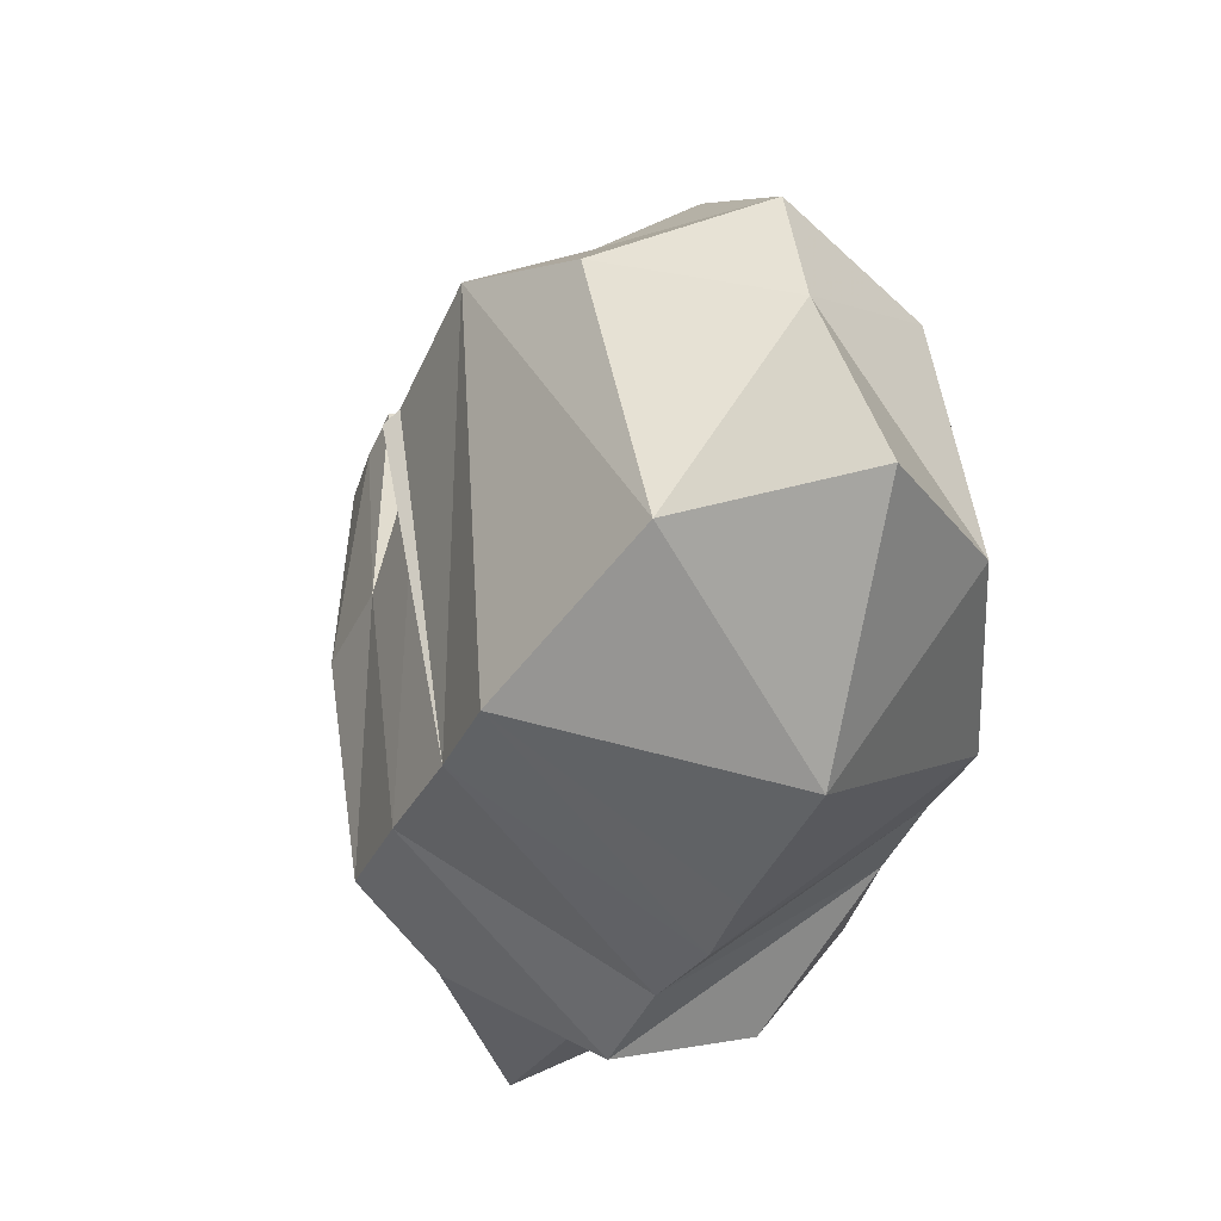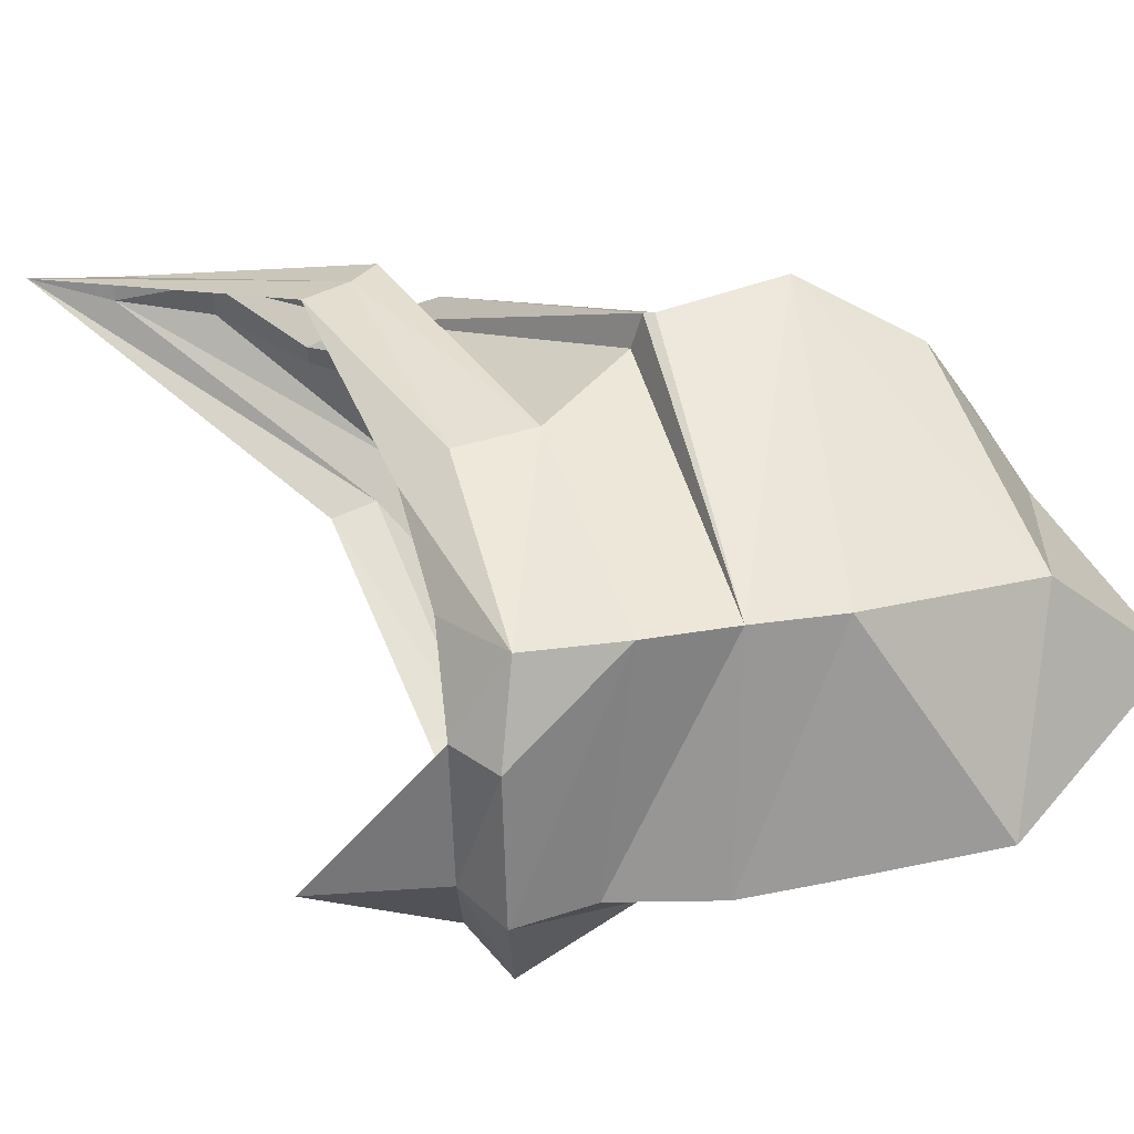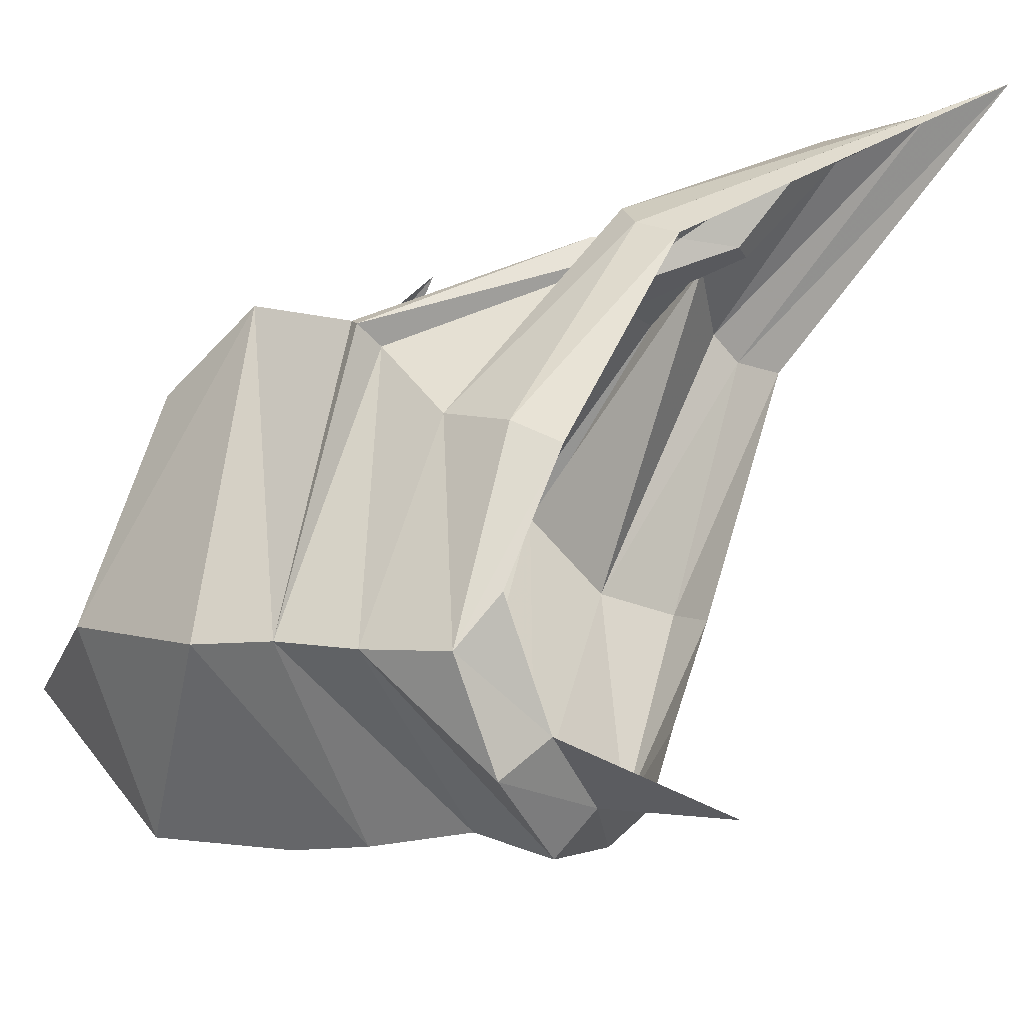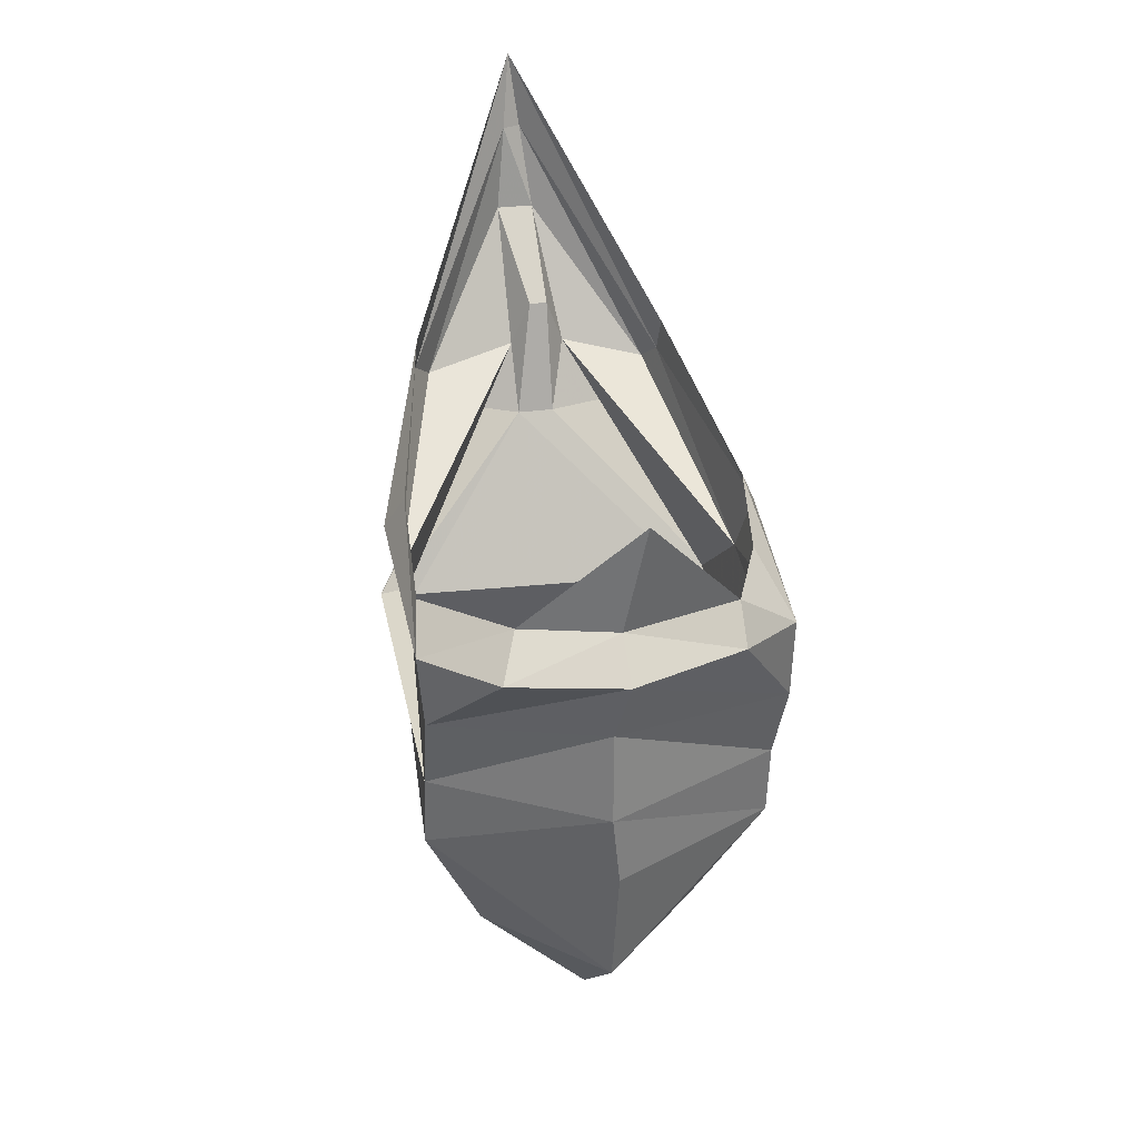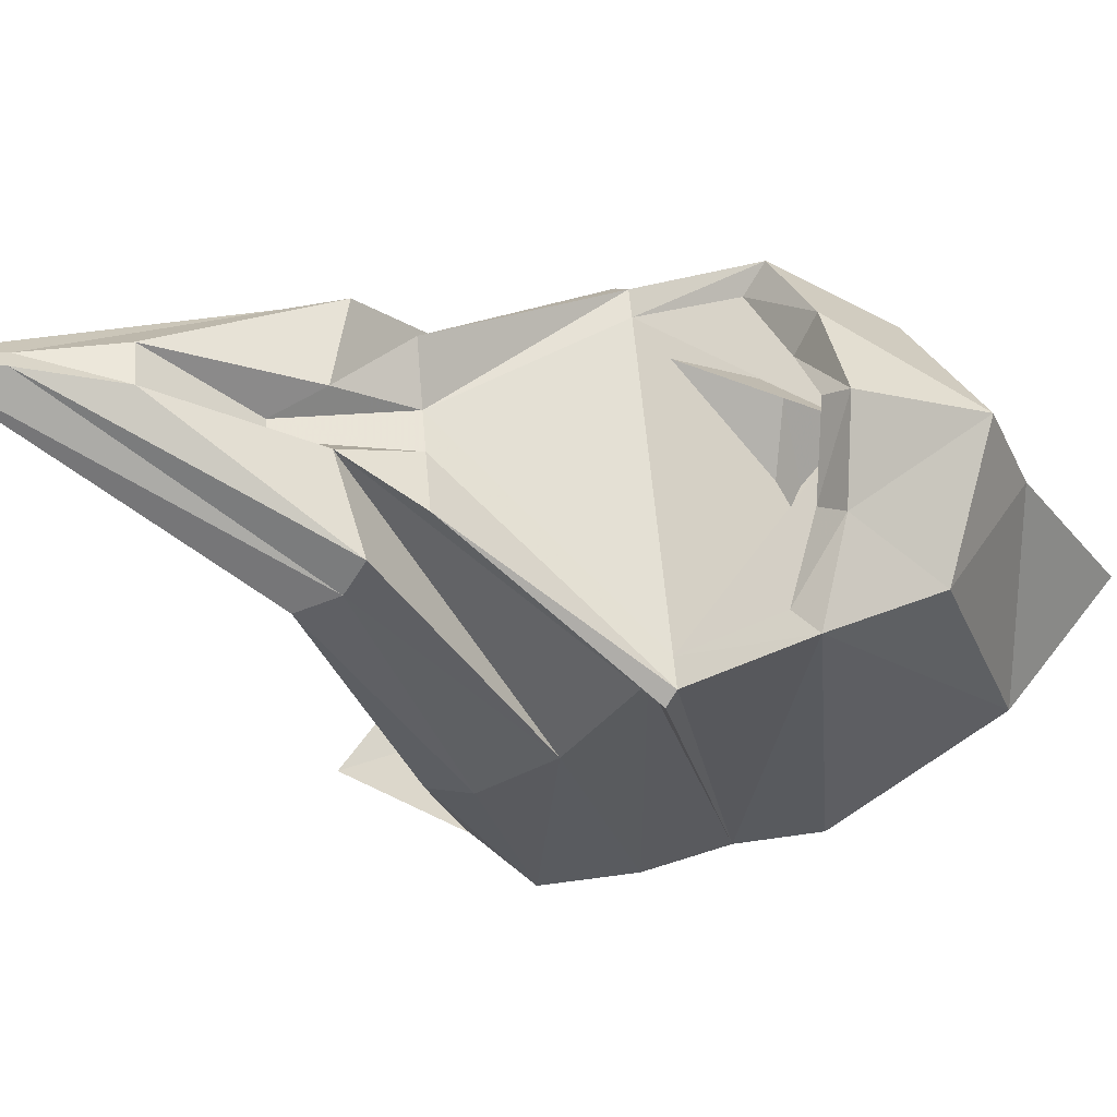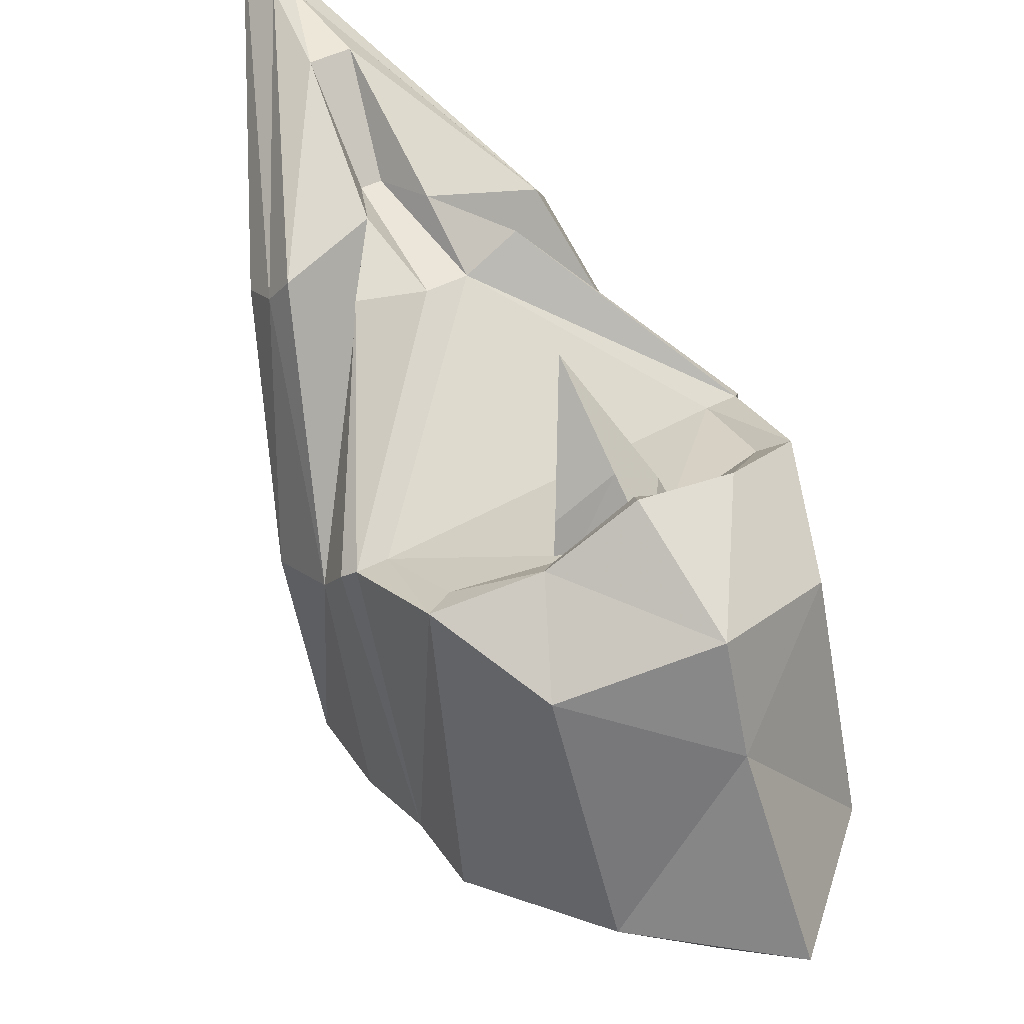
<metadata>
{"format":"obj","ext":"obj","renderer":"f3d","projection":"perspective","resolution":1024,"background":"white","views":[{"elev":-24.0,"azim":-21.0,"up":"+Z"},{"elev":-39.1,"azim":-88.5,"up":"+Z"},{"elev":-25.3,"azim":113.0,"up":"+Z"},{"elev":27.4,"azim":167.3,"up":"+Y"},{"elev":56.4,"azim":-95.0,"up":"+Z"},{"elev":46.9,"azim":-30.2,"up":"+Z"}]}
</metadata>
<code>
v -0.007812 0.1641 -0.2344
v 0.08594 0.07031 -0.1953
v 0.007812 0.07031 -0.2188
v -0.09375 0.07031 -0.1875
v -0.09375 0.03906 -0.2109
v -0.1484 0.03125 -0.1641
v -0.125 0.07812 -0.1172
v -0.1406 0.1016 -0.03125
v -0.1562 0.07031 -0.01562
v -0.1172 0.1719 0.1484
v -0.1172 0.1406 0.1641
v -0.007812 0.3828 0.2812
v -0.01562 0.3203 0.2734
v 0 0.3203 0.2656
v 0.1016 0.1406 0.1641
v 0.1016 0.1719 0.1484
v 0.1562 0.07031 0
v 0.1406 0.1016 -0.01562
v 0.1562 0.03125 -0.1562
v 0.1484 0.0625 -0.1172
v 0.1016 0.03906 -0.2266
v 0.007812 0.03906 -0.25
v -0.1484 -0.03906 -0.1562
v -0.1484 0.01562 0.007812
v -0.1094 0.125 0.1875
v -0.02344 0.25 0.2578
v 0.007812 0.25 0.2578
v 0.08594 0.125 0.1875
v 0.1406 0.01562 0.02344
v 0.1484 -0.03906 -0.1406
v 0.01562 -0.01562 -0.2266
v -0.1406 -0.1016 -0.1406
v -0.1406 -0.03906 0.07812
v -0.03906 0.1406 0.2031
v -0.02344 0.1797 0.1953
v -0.007812 0.1797 0.1953
v 0.007812 0.1406 0.2031
v 0.125 -0.03906 0.09375
v 0.1484 -0.1016 -0.125
v 0.01562 -0.09375 -0.2266
v -0.1406 -0.1641 -0.1328
v -0.1484 -0.1406 0.1328
v -0.1562 -0.05469 0.09375
v -0.1641 -0.04688 0.08594
v -0.07812 0.08594 0.1875
v -0.02344 0.08594 0.1719
v 0.007812 0.08594 0.1719
v 0.04688 0.08594 0.1953
v 0.1484 -0.04688 0.1016
v 0.1406 -0.05469 0.1094
v 0.125 -0.1406 0.1484
v 0.1484 -0.1641 -0.1172
v 0.007812 -0.1562 -0.2188
v 0.007812 -0.2656 -0.1953
v -0.09375 -0.2891 -0.07031
v -0.1094 -0.2266 0.1094
v -0.07812 -0.1641 0.1562
v -0.125 -0.125 0.125
v -0.1328 -0.05469 0.09375
v -0.007812 -0.2969 0.07031
v -0.007812 -0.2656 0.1484
v -0.01562 -0.1719 0.1953
v -0.0625 -0.1484 0.1406
v 0 -0.375 -0.0625
v 0.09375 -0.2891 -0.0625
v 0.09375 -0.2266 0.1094
v 0.0625 -0.1641 0.1719
v 0.04688 -0.1484 0.1484
v -0.007812 -0.1562 0.1797
v 0.1094 -0.125 0.1328
v 0.1172 -0.05469 0.1094
v -0.007812 -0.1797 0.1484
v -0.007812 -0.1328 0.1797
v -0.007812 -0.0625 0.2266
v -0.04688 -0.125 0.1484
v -0.0625 -0.1484 0.1016
v 0.03125 -0.125 0.1484
v -0.007812 -0.125 0.1641
v -0.01562 -0.1562 0.1328
v 0.04688 -0.1484 0.1016
f 1 2 3
f 1 3 4
f 4 3 5
f 4 5 6
f 4 6 7
f 7 6 8
f 8 6 9
f 8 9 10
f 10 9 11
f 10 11 12
f 12 11 13
f 12 14 15
f 12 15 16
f 16 15 17
f 16 17 18
f 18 17 19
f 18 19 20
f 20 19 2
f 2 19 21
f 2 21 3
f 3 21 22
f 3 22 5
f 5 22 23
f 5 23 6
f 6 23 24
f 6 24 9
f 9 24 11
f 11 24 25
f 11 25 13
f 13 25 26
f 14 27 28
f 14 28 15
f 15 28 29
f 15 29 17
f 17 29 19
f 19 29 30
f 19 30 21
f 21 30 22
f 22 30 31
f 22 31 23
f 23 31 32
f 23 32 33
f 23 33 24
f 24 33 34
f 24 34 25
f 25 34 26
f 26 34 35
f 27 36 37
f 27 37 28
f 28 37 29
f 29 37 38
f 29 38 30
f 30 38 39
f 30 39 31
f 31 39 40
f 31 40 32
f 32 40 41
f 32 41 42
f 32 42 43
f 32 43 44
f 32 44 33
f 33 44 34
f 34 44 45
f 34 45 46
f 34 46 35
f 36 47 37
f 37 47 48
f 37 48 49
f 37 49 38
f 38 49 39
f 39 49 50
f 39 50 51
f 39 51 52
f 39 52 40
f 40 52 53
f 40 53 41
f 41 53 54
f 41 54 55
f 41 55 42
f 42 55 56
f 42 56 57
f 42 57 58
f 42 58 59
f 42 59 43
f 43 59 46
f 43 46 45
f 43 45 44
f 55 60 56
f 56 60 61
f 56 61 57
f 57 61 62
f 57 62 63
f 57 63 58
f 60 55 64
f 60 64 65
f 60 65 66
f 60 66 61
f 61 66 67
f 61 67 62
f 62 67 68
f 62 68 69
f 62 69 63
f 54 64 55
f 64 54 65
f 65 54 52
f 65 52 51
f 65 51 66
f 66 51 67
f 67 51 70
f 67 70 68
f 52 54 53
f 48 50 49
f 50 48 47
f 50 47 71
f 50 71 51
f 51 71 70
f 73 74 75
f 73 77 74
f 74 77 78
f 74 78 75
f 12 13 14
f 13 26 14
f 14 26 27
f 26 35 27
f 27 35 36
f 35 46 36
f 36 46 47
f 70 71 72
f 72 71 59
f 72 59 58
f 47 46 59
f 47 59 71
f 73 75 76
f 73 76 72
f 73 72 77
f 75 78 79
f 75 79 76
f 77 72 80
f 77 80 78
f 78 80 79

</code>
